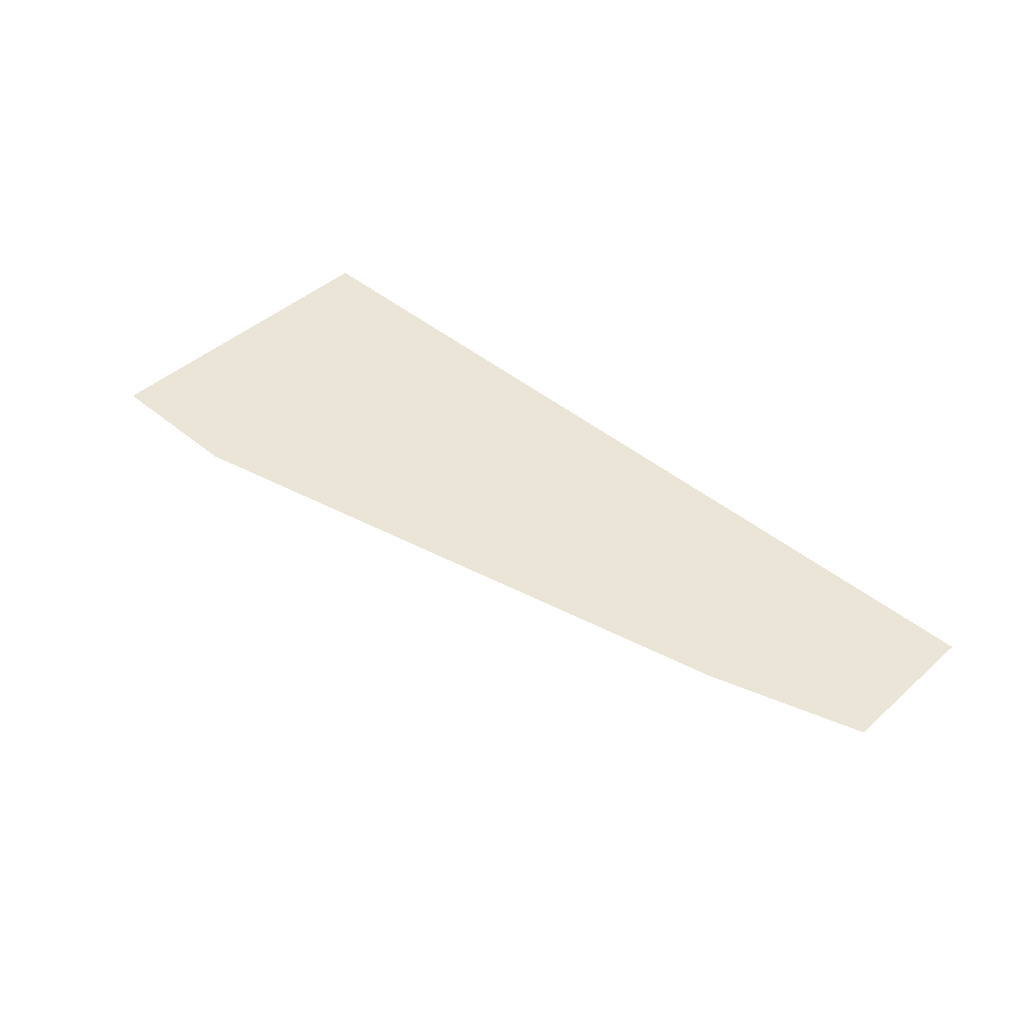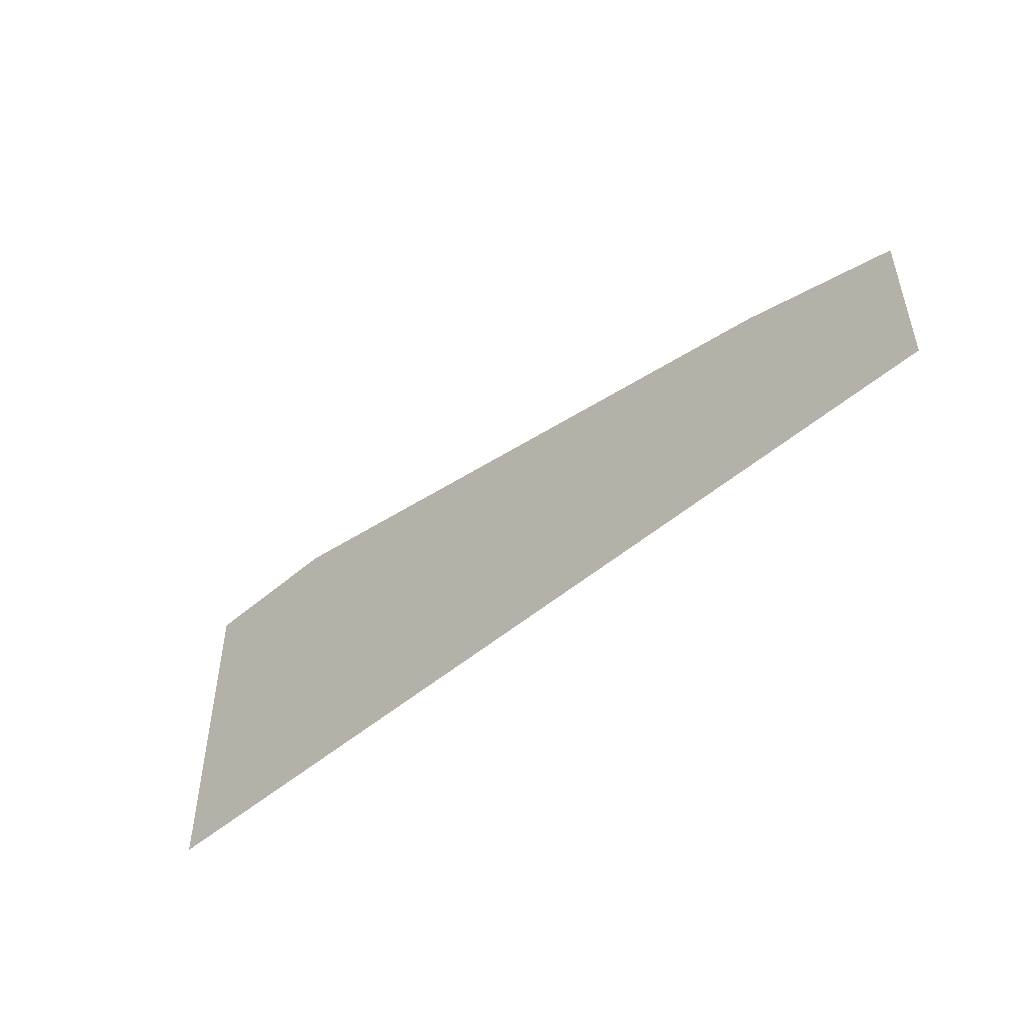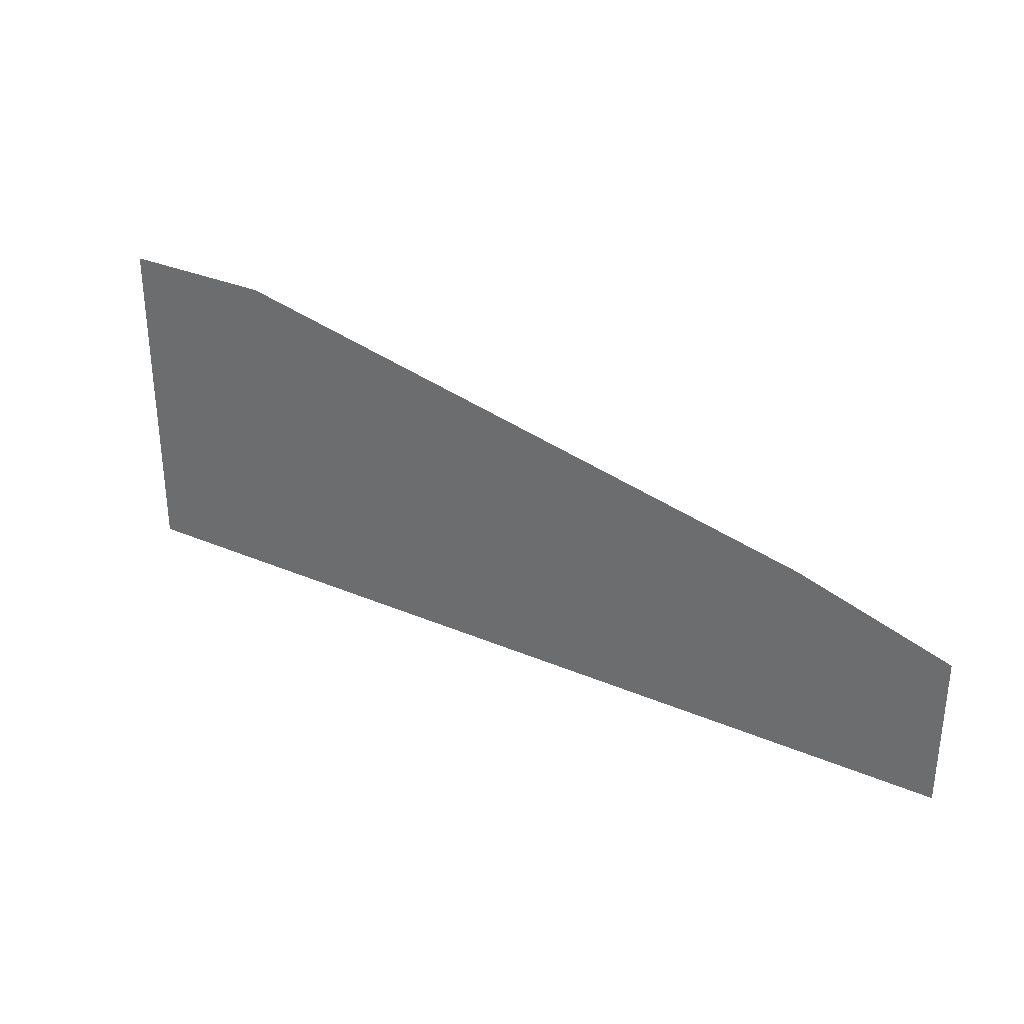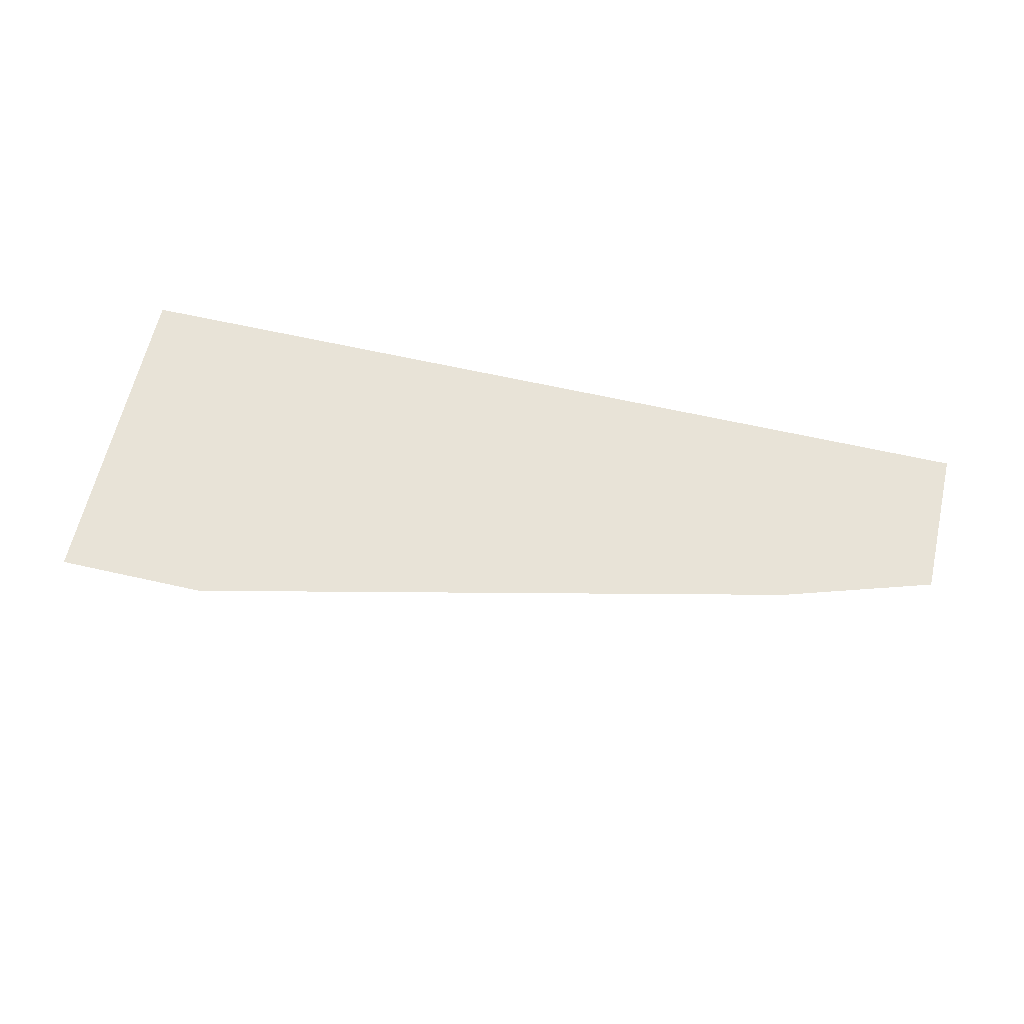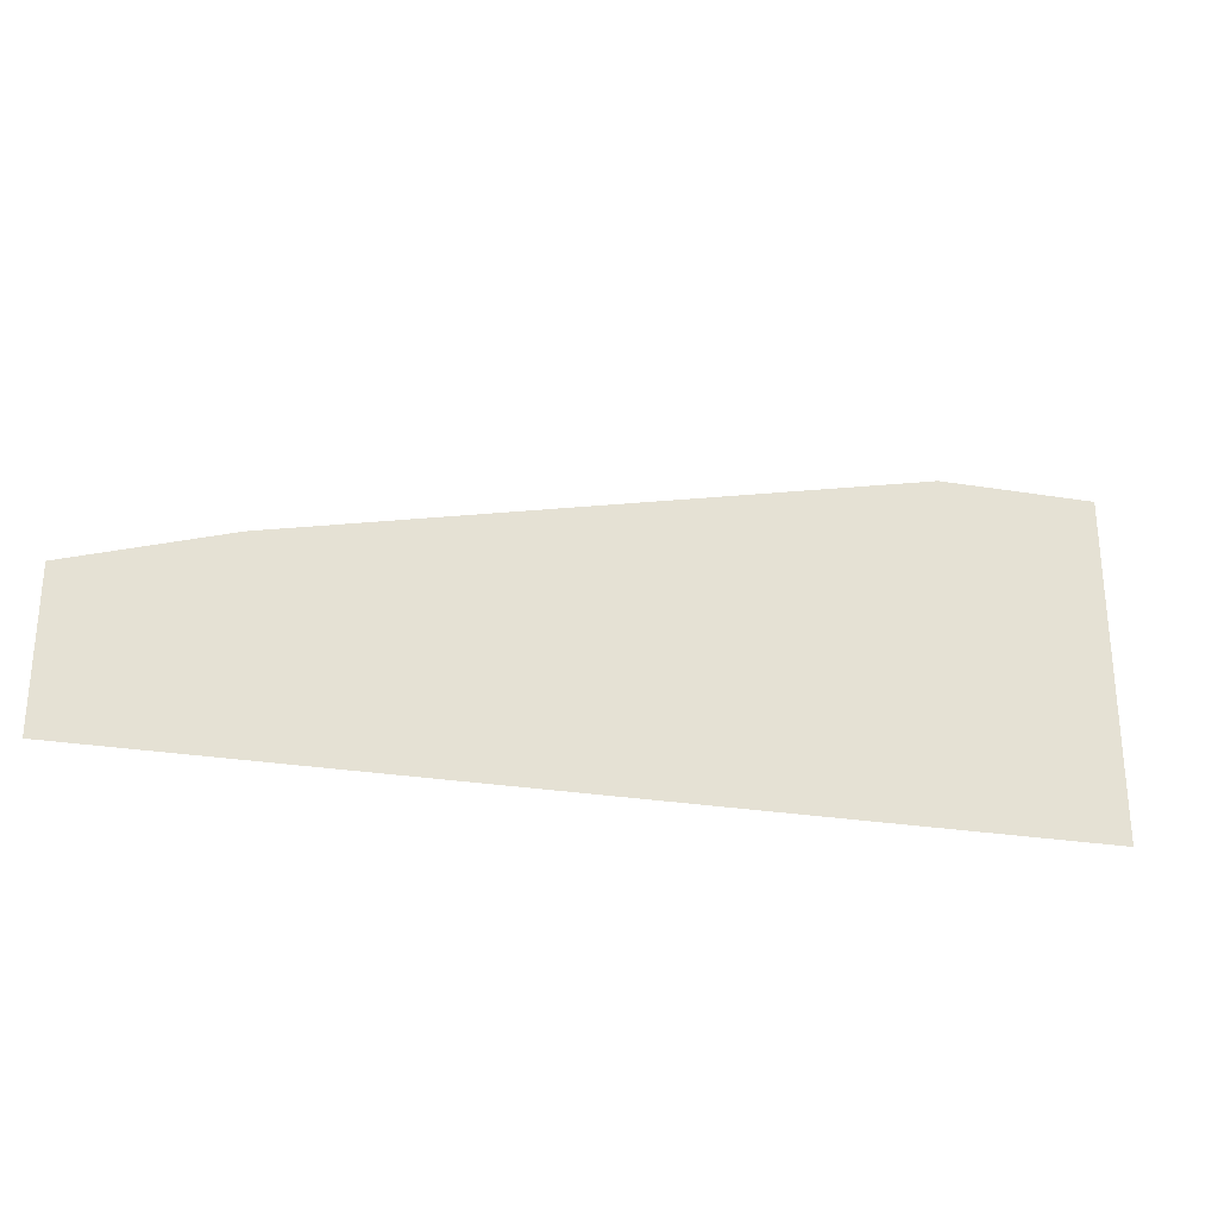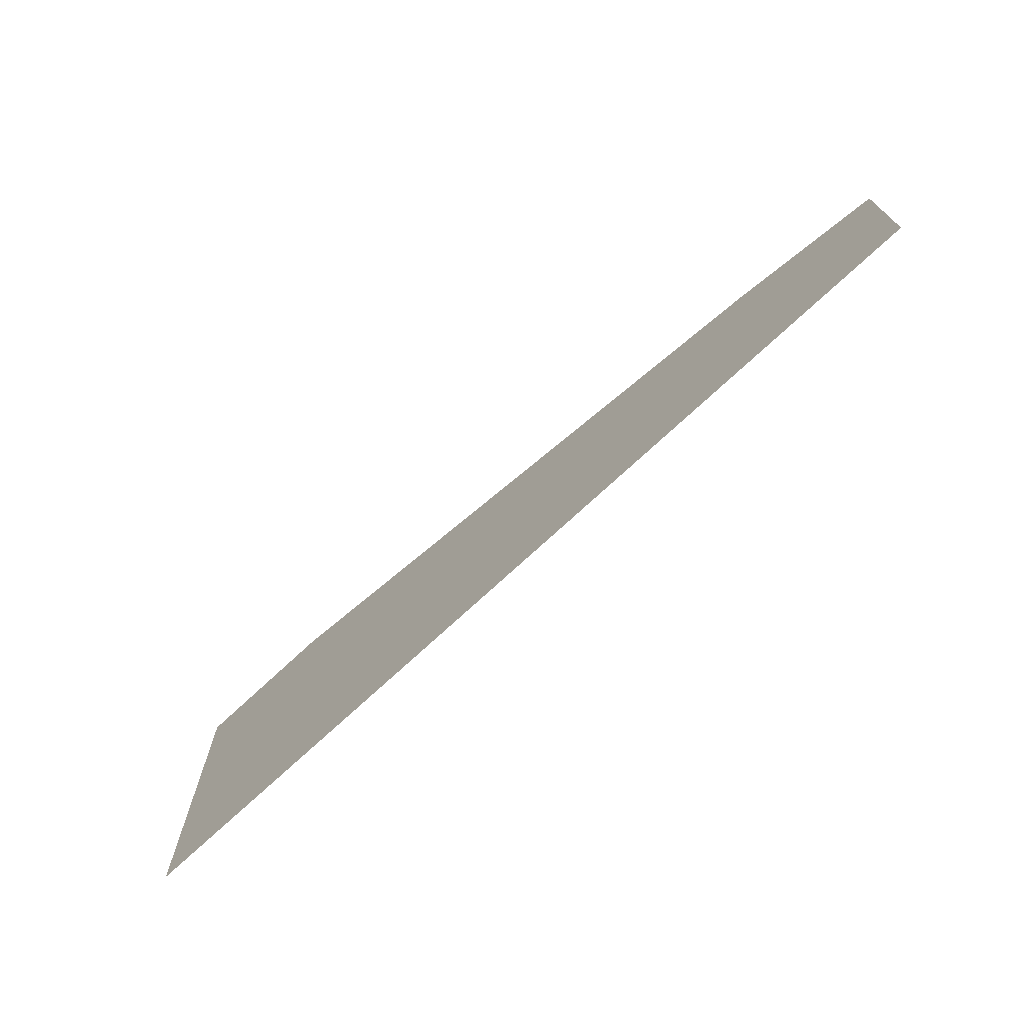
<metadata>
{"format":"obj","ext":"obj","renderer":"f3d","projection":"perspective","resolution":1024,"background":"white","views":[{"elev":44.2,"azim":-136.1,"up":"+Z"},{"elev":-50.0,"azim":-136.7,"up":"+Y"},{"elev":31.6,"azim":-148.9,"up":"+Y"},{"elev":62.3,"azim":-167.0,"up":"+Z"},{"elev":-27.2,"azim":-14.3,"up":"+Y"},{"elev":-71.3,"azim":-136.7,"up":"+Y"}]}
</metadata>
<code>
v -1.5 0 0
v 1.5 0 0
v 2.5 0.2581 0
v 3.5 1.204 0
v 3.5 -1 0
v 2.5 1.204 0
v -1.5 0.3132 0
v -2.5 0 0
v -2.5 -1 0
f 7 8 9 5 4 6 3 2 1

</code>
